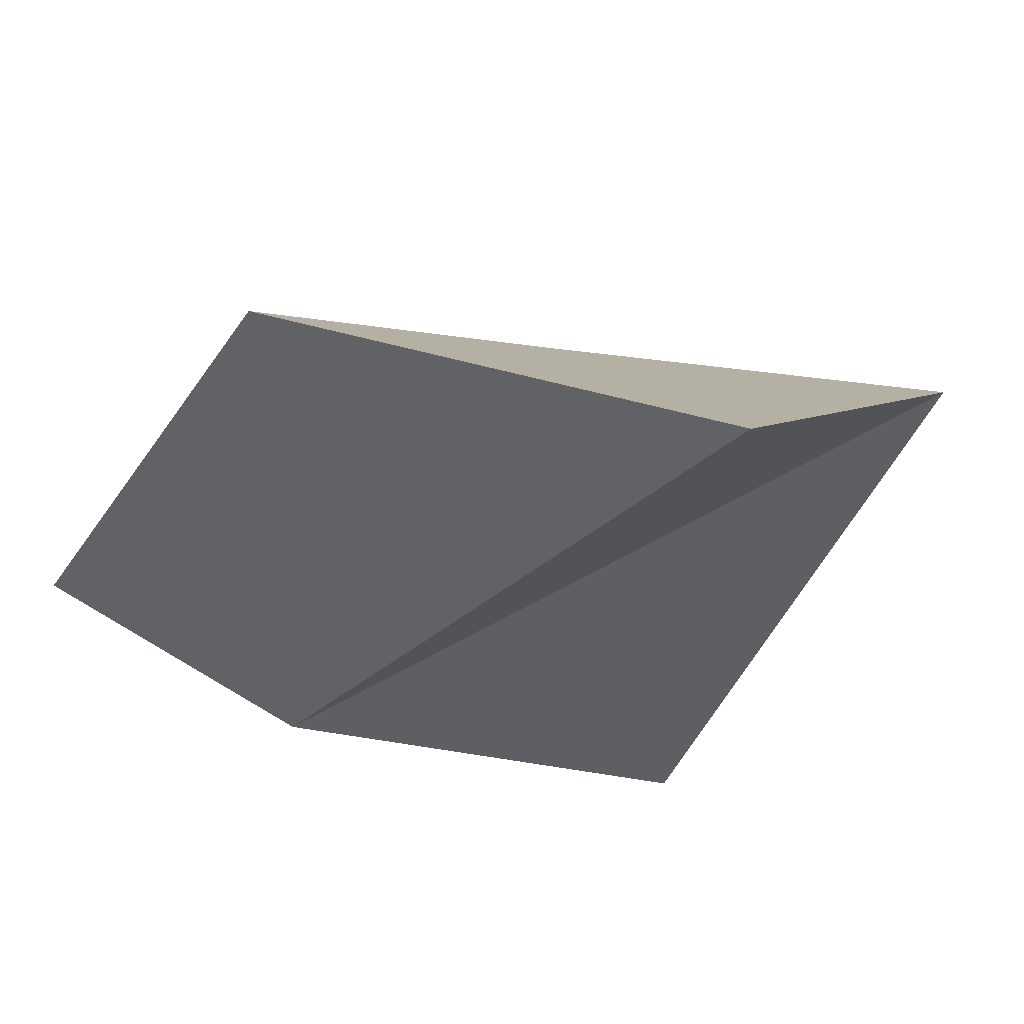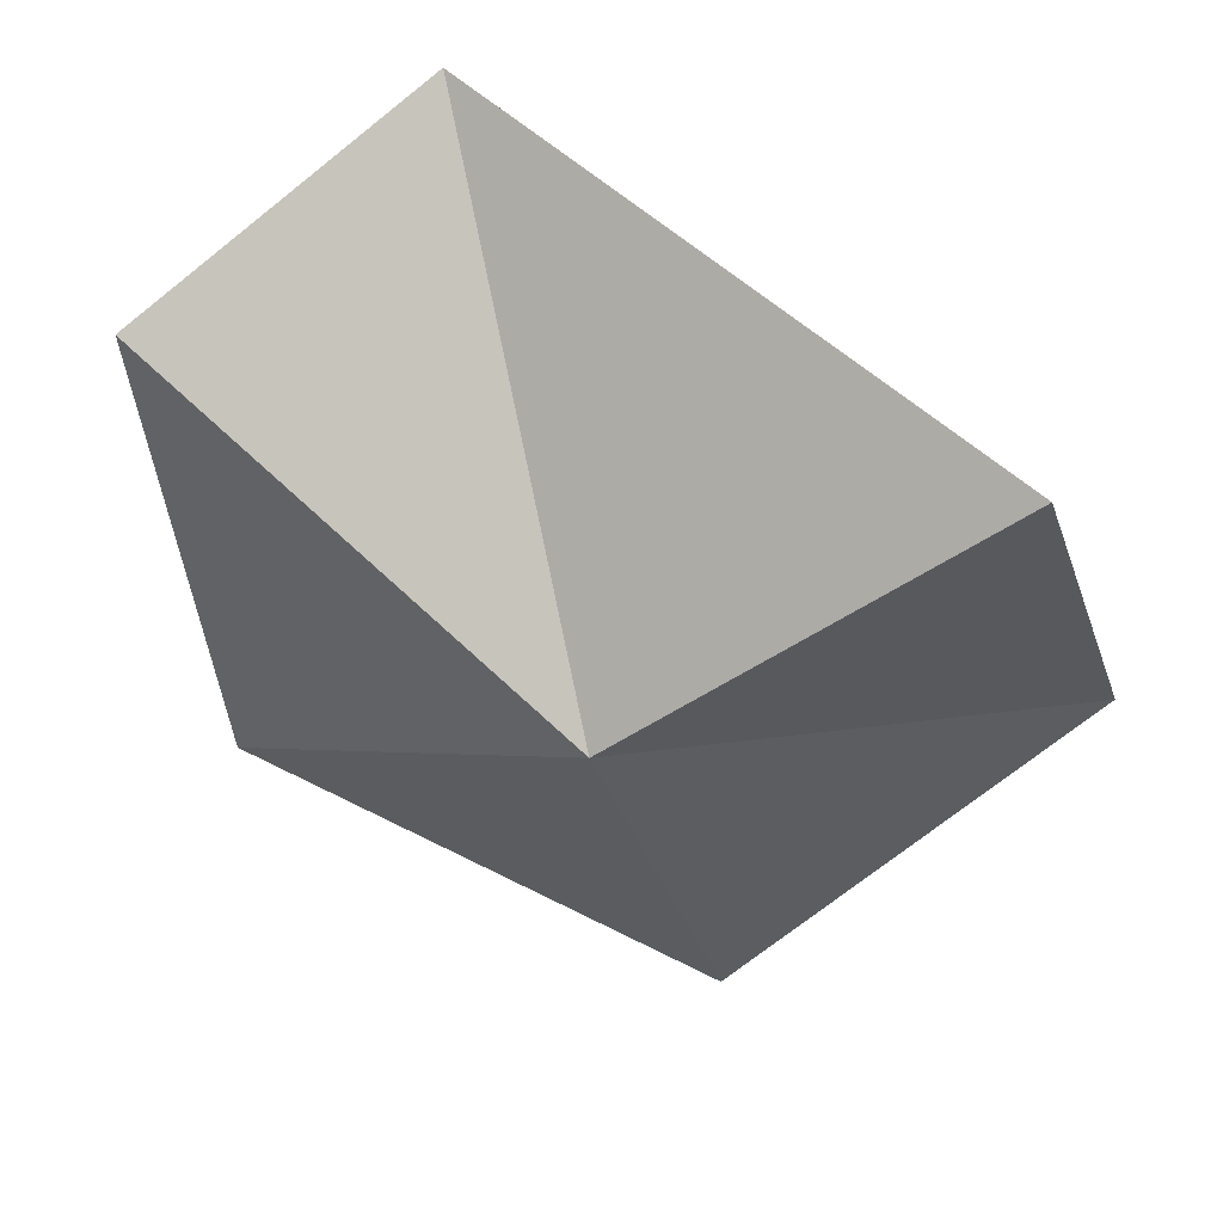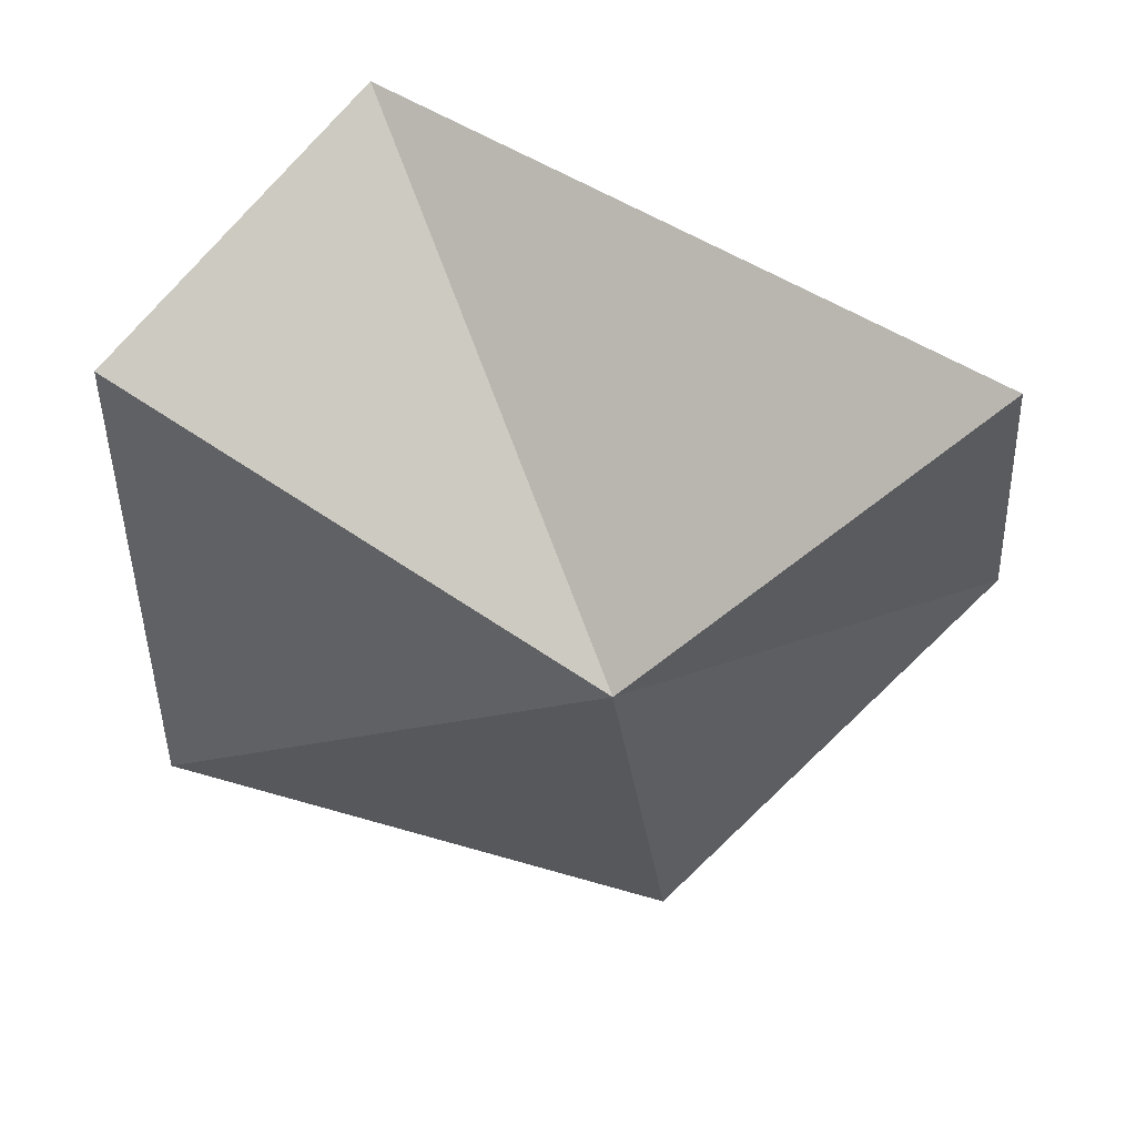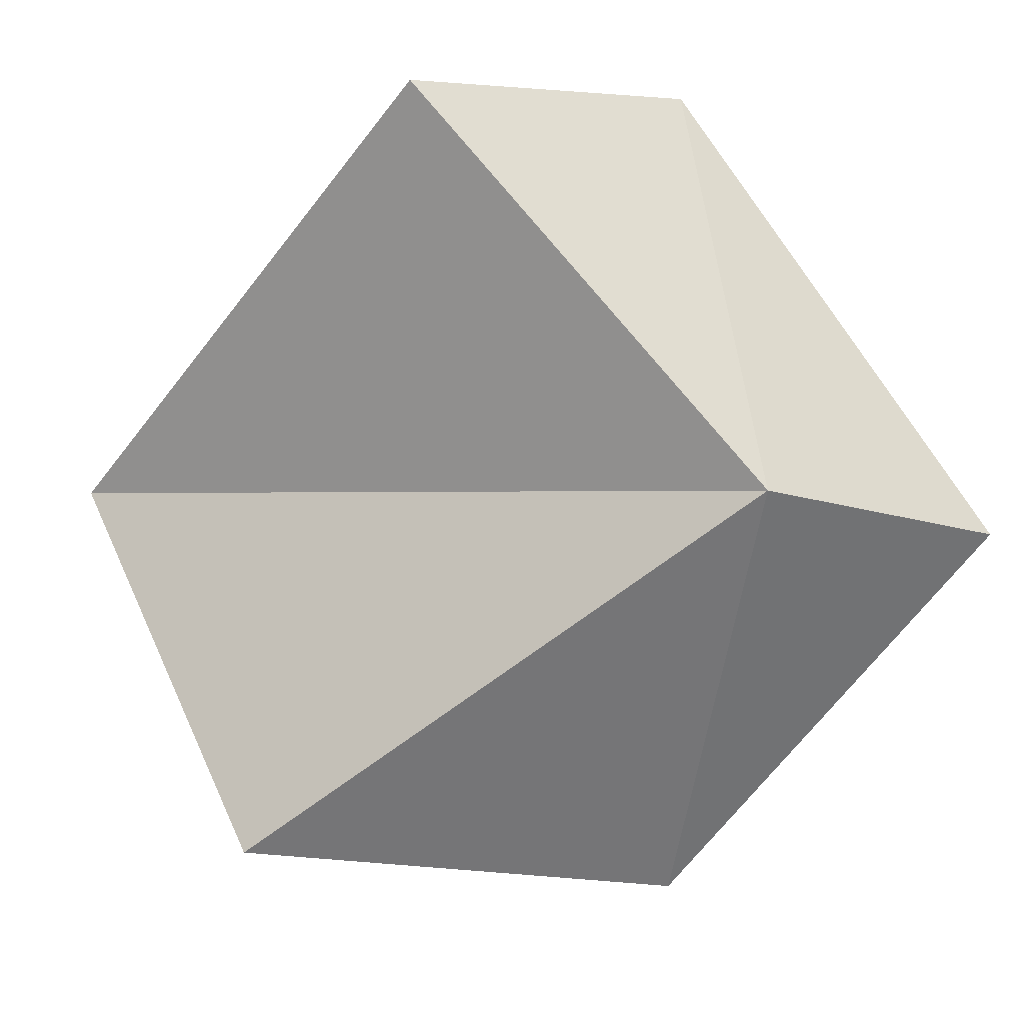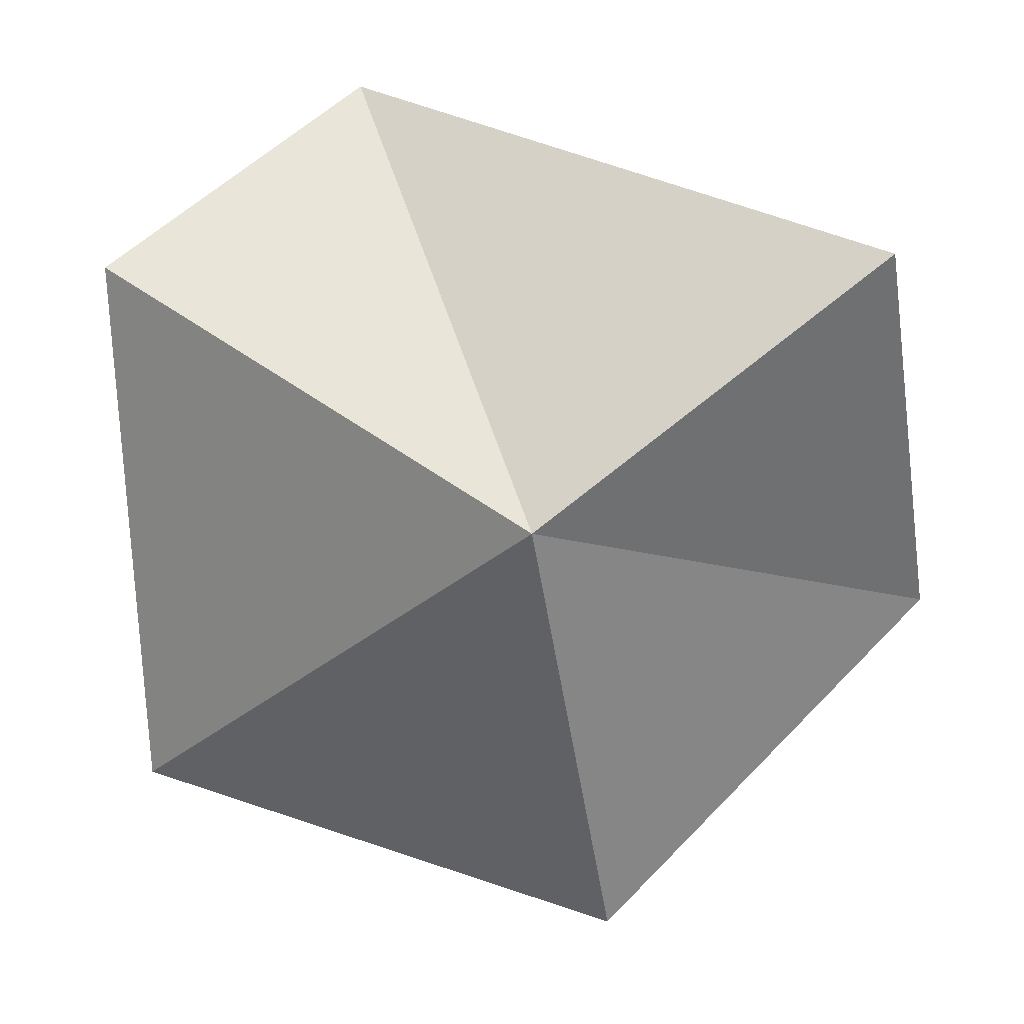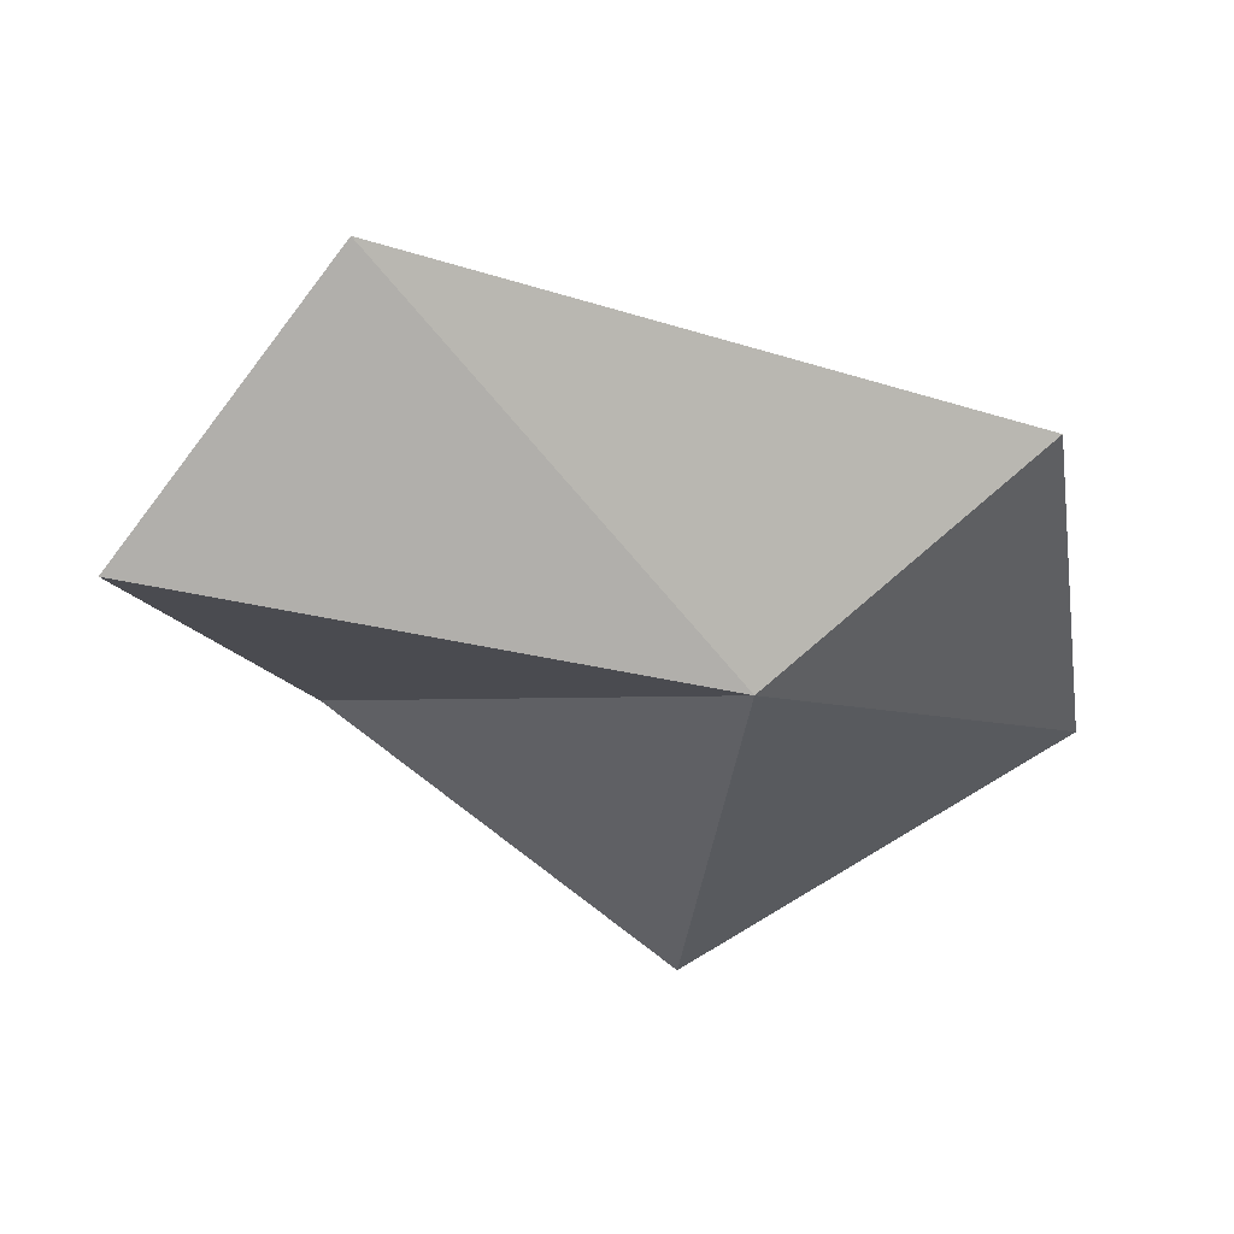
<metadata>
{"format":"obj","ext":"obj","renderer":"f3d","projection":"perspective","resolution":1024,"background":"white","views":[{"elev":-36.6,"azim":-134.9,"up":"+Y"},{"elev":35.5,"azim":-158.2,"up":"+Z"},{"elev":34.0,"azim":-174.0,"up":"+Z"},{"elev":-75.0,"azim":34.6,"up":"+Y"},{"elev":6.3,"azim":-168.4,"up":"+Z"},{"elev":-28.0,"azim":83.9,"up":"+Y"}]}
</metadata>
<code>
o Cube
v -1.661 1.036 0.8695
v -0.5577 1.383 -0.009941
v -1.732 0.1296 -0.3658
v -0.6719 0.5661 -1.49
v 0.2482 0.4425 1.458
v 0.9613 1.104 0.8228
v 0.4795 0.06197 -0.2897
v 1.016 0.584 -1.019
f 2 3 1
f 4 7 3
f 7 6 5
f 5 2 1
f 7 1 3
f 8 2 6
f 2 4 3
f 4 8 7
f 7 8 6
f 5 6 2
f 7 5 1
f 8 4 2

</code>
